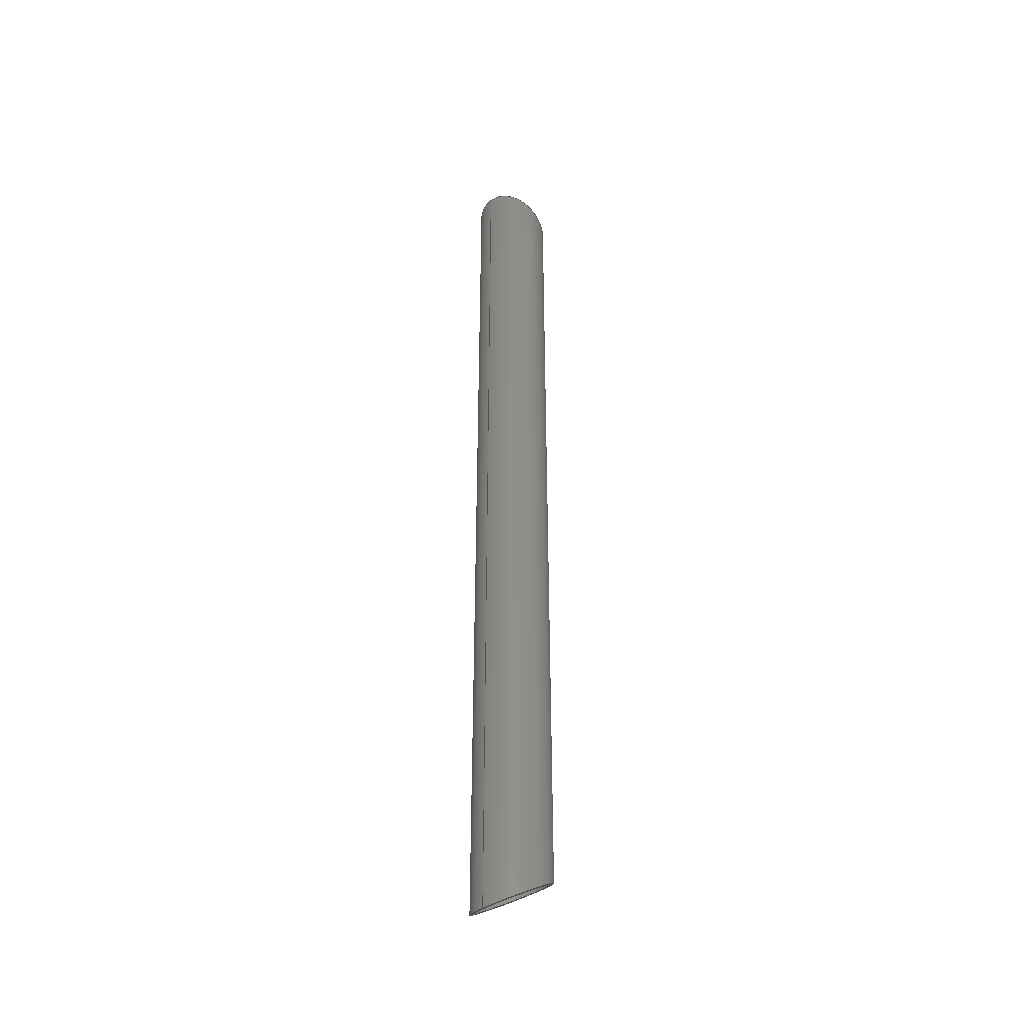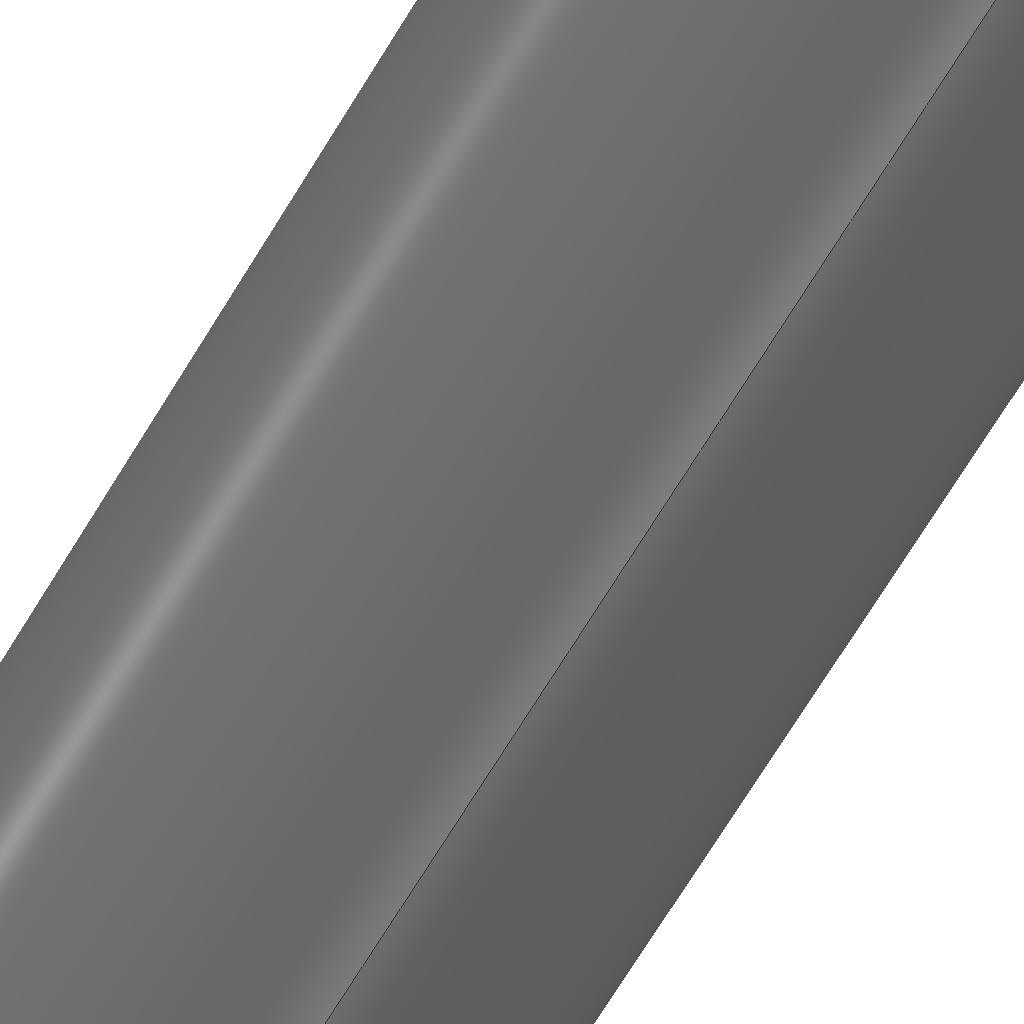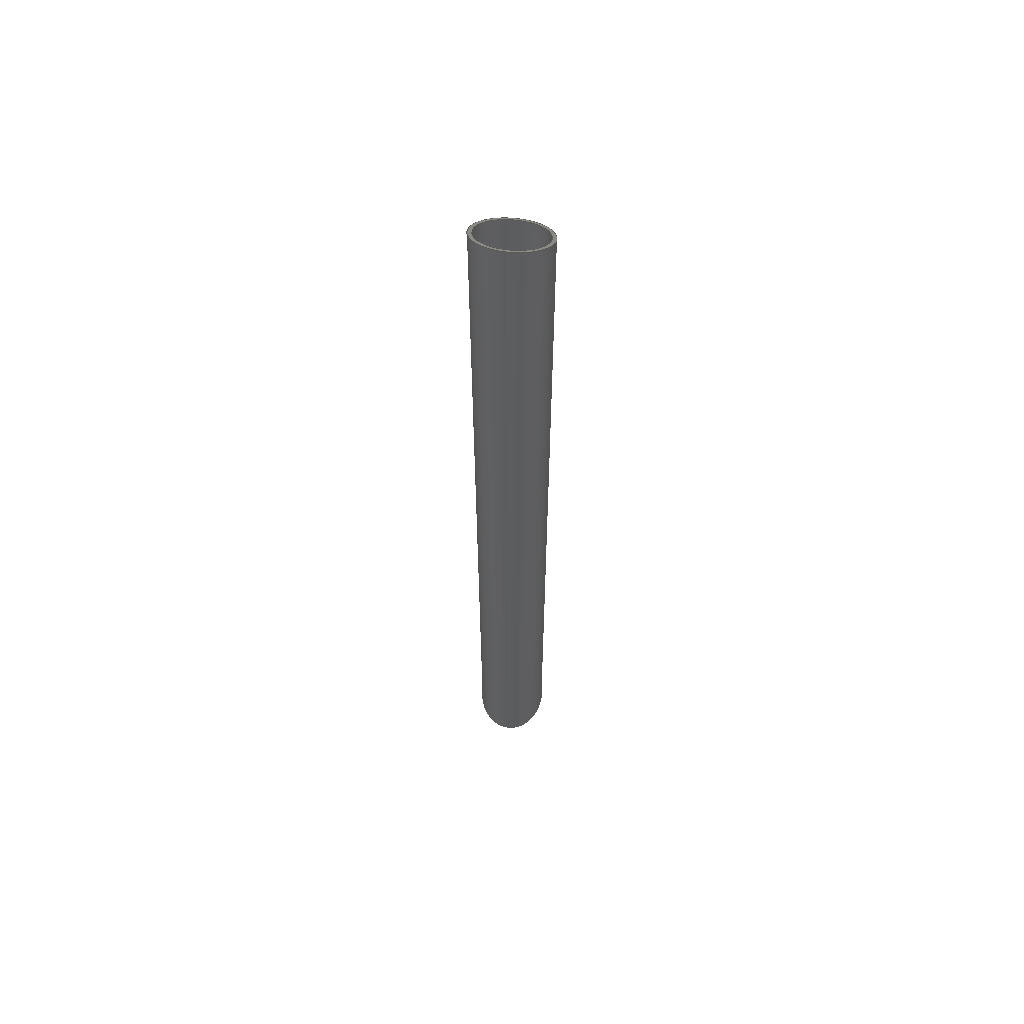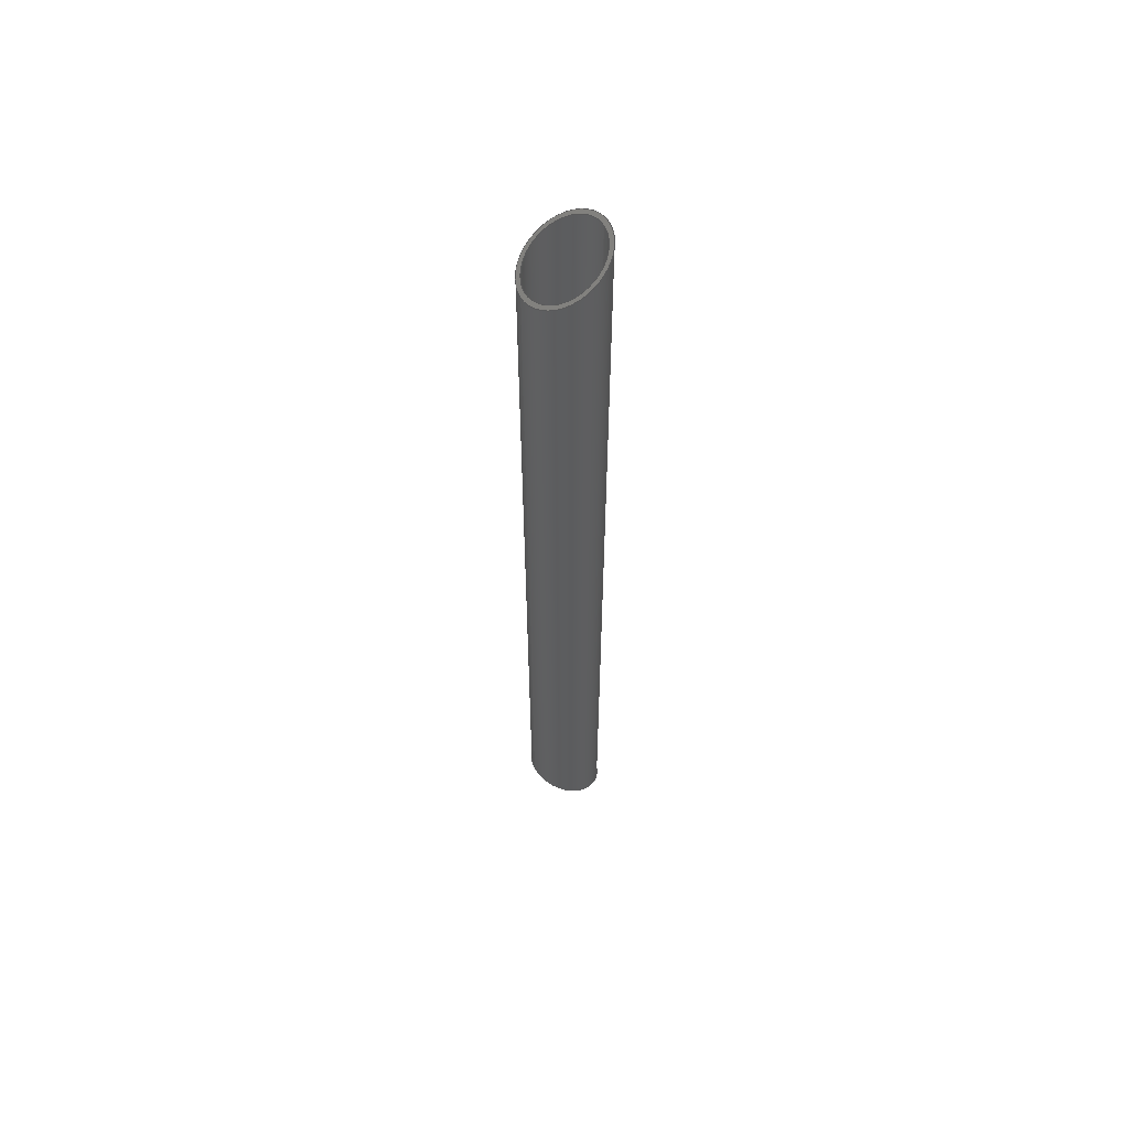
<metadata>
{"format":"step","ext":"stp","renderer":"f3d","projection":"perspective","resolution":1024,"background":"white","views":[{"elev":-40.3,"azim":-137.7,"up":"+Y"},{"elev":-50.9,"azim":-26.7,"up":"+Z"},{"elev":59.2,"azim":-170.7,"up":"+Y"},{"elev":59.3,"azim":62.7,"up":"+Y"}]}
</metadata>
<code>
ISO-10303-21;
DATA;
#1=MECHANICAL_DESIGN_GEOMETRIC_PRESENTATION_REPRESENTATION(' ',(#7,#8,#9,#10,#11,#12,#13),#6);
#2=PRODUCT_DEFINITION_CONTEXT('',#14,'design');
#3=APPLICATION_PROTOCOL_DEFINITION('INTERNATIONAL STANDARD','automotive_design',1994,#14);
#4=PRODUCT_CATEGORY_RELATIONSHIP('NONE','NONE',#15,#16);
#5=SHAPE_DEFINITION_REPRESENTATION(#17,#18);
#6= (GEOMETRIC_REPRESENTATION_CONTEXT(3)GLOBAL_UNCERTAINTY_ASSIGNED_CONTEXT((#19))GLOBAL_UNIT_ASSIGNED_CONTEXT((#20,#21,#22))REPRESENTATION_CONTEXT('NONE','WORKSPACE'));
#7=STYLED_ITEM('',(#23),#24);
#8=STYLED_ITEM('',(#25),#26);
#9=STYLED_ITEM('',(#27),#28);
#10=STYLED_ITEM('',(#29),#30);
#11=STYLED_ITEM('',(#31),#32);
#12=STYLED_ITEM('',(#33),#34);
#13=STYLED_ITEM('',(#35),#36);
#14=APPLICATION_CONTEXT(' ');
#15=PRODUCT_CATEGORY('part','NONE');
#16=PRODUCT_RELATED_PRODUCT_CATEGORY('detail',' ',(#37));
#17=PRODUCT_DEFINITION_SHAPE('NONE','NONE',#38);
#18=ADVANCED_BREP_SHAPE_REPRESENTATION('Corps1',(#36,#39),#6);
#19=UNCERTAINTY_MEASURE_WITH_UNIT(LENGTH_MEASURE(1e-08),#20,'','');
#20= (CONVERSION_BASED_UNIT('METRE',#40)LENGTH_UNIT()NAMED_UNIT(#41));
#21= (NAMED_UNIT(#42)PLANE_ANGLE_UNIT()SI_UNIT($,.RADIAN.));
#22= (NAMED_UNIT(#42)SOLID_ANGLE_UNIT()SI_UNIT($,.STERADIAN.));
#23=PRESENTATION_STYLE_ASSIGNMENT((#43));
#24=ADVANCED_FACE('',(#44),#45,.F.);
#25=PRESENTATION_STYLE_ASSIGNMENT((#46));
#26=ADVANCED_FACE('',(#47),#48,.T.);
#27=PRESENTATION_STYLE_ASSIGNMENT((#49));
#28=ADVANCED_FACE('0:27',(#50),#51,.T.);
#29=PRESENTATION_STYLE_ASSIGNMENT((#52));
#30=ADVANCED_FACE('0:30',(#53,#54),#55,.T.);
#31=PRESENTATION_STYLE_ASSIGNMENT((#56));
#32=ADVANCED_FACE('0:33',(#57),#58,.F.);
#33=PRESENTATION_STYLE_ASSIGNMENT((#59));
#34=ADVANCED_FACE('0:36',(#60,#61),#62,.T.);
#35=PRESENTATION_STYLE_ASSIGNMENT((#63));
#36=MANIFOLD_SOLID_BREP('Corps1',#64);
#37=PRODUCT('Corps1','Corps1','PART-Corps1-DESC',(#65));
#38=PRODUCT_DEFINITION('NONE','NONE',#66,#2);
#39=AXIS2_PLACEMENT_3D('',#67,#68,#69);
#40=LENGTH_MEASURE_WITH_UNIT(LENGTH_MEASURE(1),#70);
#41=DIMENSIONAL_EXPONENTS(1,0,0,0,0,0,0);
#42=DIMENSIONAL_EXPONENTS(0,0,0,0,0,0,0);
#43=SURFACE_STYLE_USAGE(.BOTH.,#71);
#44=FACE_OUTER_BOUND('',#72,.T.);
#45=CYLINDRICAL_SURFACE('',#73,0.0135);
#46=SURFACE_STYLE_USAGE(.BOTH.,#74);
#47=FACE_OUTER_BOUND('',#75,.T.);
#48=CYLINDRICAL_SURFACE('',#76,0.015);
#49=SURFACE_STYLE_USAGE(.BOTH.,#77);
#50=FACE_OUTER_BOUND('',#78,.T.);
#51=CYLINDRICAL_SURFACE('',#79,0.015);
#52=SURFACE_STYLE_USAGE(.BOTH.,#80);
#53=FACE_OUTER_BOUND('',#81,.T.);
#54=FACE_BOUND('',#82,.T.);
#55=PLANE('',#83);
#56=SURFACE_STYLE_USAGE(.BOTH.,#84);
#57=FACE_OUTER_BOUND('',#85,.T.);
#58=CYLINDRICAL_SURFACE('',#86,0.0135);
#59=SURFACE_STYLE_USAGE(.BOTH.,#87);
#60=FACE_OUTER_BOUND('',#88,.T.);
#61=FACE_BOUND('',#89,.T.);
#62=PLANE('',#90);
#63=SURFACE_STYLE_USAGE(.BOTH.,#91);
#64=CLOSED_SHELL('',(#24,#26,#28,#30,#32,#34));
#65=PRODUCT_CONTEXT('',#14,'mechanical');
#66=PRODUCT_DEFINITION_FORMATION_WITH_SPECIFIED_SOURCE(' ','NONE',#37,.NOT_KNOWN.);
#67=CARTESIAN_POINT('',(0,0,0));
#68=DIRECTION('',(0,0,1));
#69=DIRECTION('',(1,0,0));
#70= (NAMED_UNIT(#41)LENGTH_UNIT()SI_UNIT($,.METRE.));
#71=SURFACE_SIDE_STYLE('',(#92));
#72=EDGE_LOOP('',(#93,#94,#95,#96));
#73=AXIS2_PLACEMENT_3D('',#97,#98,#99);
#74=SURFACE_SIDE_STYLE('',(#100));
#75=EDGE_LOOP('',(#101,#102,#103,#104,#105,#106));
#76=AXIS2_PLACEMENT_3D('',#107,#108,#109);
#77=SURFACE_SIDE_STYLE('',(#110));
#78=EDGE_LOOP('',(#111,#112,#113,#114));
#79=AXIS2_PLACEMENT_3D('',#115,#116,#117);
#80=SURFACE_SIDE_STYLE('',(#118));
#81=EDGE_LOOP('',(#119,#120,#121));
#82=EDGE_LOOP('',(#122,#123,#124));
#83=AXIS2_PLACEMENT_3D('',#125,#126,#127);
#84=SURFACE_SIDE_STYLE('',(#128));
#85=EDGE_LOOP('',(#129,#130,#131,#132,#133,#134));
#86=AXIS2_PLACEMENT_3D('',#135,#136,#137);
#87=SURFACE_SIDE_STYLE('',(#138));
#88=EDGE_LOOP('',(#139,#140,#141));
#89=EDGE_LOOP('',(#142,#143,#144));
#90=AXIS2_PLACEMENT_3D('',#145,#146,#147);
#91=SURFACE_SIDE_STYLE('',(#148));
#92=SURFACE_STYLE_FILL_AREA(#149);
#93=ORIENTED_EDGE('',*,*,#150,.F.);
#94=ORIENTED_EDGE('',*,*,#151,.F.);
#95=ORIENTED_EDGE('',*,*,#152,.F.);
#96=ORIENTED_EDGE('',*,*,#153,.T.);
#97=CARTESIAN_POINT('',(-0.76,-0.108,2.156e-15));
#98=DIRECTION('',(-1.346e-17,1,-1.492e-18));
#99=DIRECTION('',(1.799e-15,-1.492e-18,-1));
#100=SURFACE_STYLE_FILL_AREA(#154);
#101=ORIENTED_EDGE('',*,*,#155,.F.);
#102=ORIENTED_EDGE('',*,*,#156,.F.);
#103=ORIENTED_EDGE('',*,*,#157,.F.);
#104=ORIENTED_EDGE('',*,*,#158,.F.);
#105=ORIENTED_EDGE('',*,*,#159,.T.);
#106=ORIENTED_EDGE('',*,*,#160,.T.);
#107=CARTESIAN_POINT('',(-0.76,-0.108,-1.624e-15));
#108=DIRECTION('',(-2.692e-17,1,-2.985e-18));
#109=DIRECTION('',(1.735e-15,2.985e-18,1));
#110=SURFACE_STYLE_FILL_AREA(#161);
#111=ORIENTED_EDGE('',*,*,#155,.T.);
#112=ORIENTED_EDGE('',*,*,#162,.T.);
#113=ORIENTED_EDGE('',*,*,#158,.T.);
#114=ORIENTED_EDGE('',*,*,#163,.F.);
#115=CARTESIAN_POINT('',(-0.76,-0.108,-1.624e-15));
#116=DIRECTION('',(-2.692e-17,1,-2.985e-18));
#117=DIRECTION('',(1.735e-15,2.985e-18,1));
#118=SURFACE_STYLE_FILL_AREA(#164);
#119=ORIENTED_EDGE('',*,*,#160,.F.);
#120=ORIENTED_EDGE('',*,*,#159,.F.);
#121=ORIENTED_EDGE('',*,*,#162,.F.);
#122=ORIENTED_EDGE('',*,*,#165,.T.);
#123=ORIENTED_EDGE('',*,*,#151,.T.);
#124=ORIENTED_EDGE('',*,*,#166,.T.);
#125=CARTESIAN_POINT('',(-0.76,-0.18,-1.421e-17));
#126=DIRECTION('',(0,-0.8496,0.5275));
#127=DIRECTION('',(-1,0,0));
#128=SURFACE_STYLE_FILL_AREA(#167);
#129=ORIENTED_EDGE('',*,*,#150,.T.);
#130=ORIENTED_EDGE('',*,*,#168,.T.);
#131=ORIENTED_EDGE('',*,*,#169,.T.);
#132=ORIENTED_EDGE('',*,*,#152,.T.);
#133=ORIENTED_EDGE('',*,*,#165,.F.);
#134=ORIENTED_EDGE('',*,*,#166,.F.);
#135=CARTESIAN_POINT('',(-0.76,-0.108,2.156e-15));
#136=DIRECTION('',(-1.346e-17,1,-1.492e-18));
#137=DIRECTION('',(1.799e-15,-1.492e-18,-1));
#138=SURFACE_STYLE_FILL_AREA(#170);
#139=ORIENTED_EDGE('',*,*,#156,.T.);
#140=ORIENTED_EDGE('',*,*,#163,.T.);
#141=ORIENTED_EDGE('',*,*,#157,.T.);
#142=ORIENTED_EDGE('',*,*,#169,.F.);
#143=ORIENTED_EDGE('',*,*,#168,.F.);
#144=ORIENTED_EDGE('',*,*,#153,.F.);
#145=CARTESIAN_POINT('',(-0.76,0.18,2.416e-17));
#146=DIRECTION('',(8.81e-17,0.8496,0.5275));
#147=DIRECTION('',(1,0,-1.67e-16));
#148=SURFACE_STYLE_FILL_AREA(#171);
#149=FILL_AREA_STYLE('',(#172));
#150=EDGE_CURVE('',#173,#174,#175,.T.);
#151=EDGE_CURVE('',#176,#173,#177,.T.);
#152=EDGE_CURVE('',#178,#176,#179,.T.);
#153=EDGE_CURVE('',#178,#174,#180,.T.);
#154=FILL_AREA_STYLE('',(#181));
#155=EDGE_CURVE('',#182,#183,#184,.T.);
#156=EDGE_CURVE('0:39',#185,#182,#186,.T.);
#157=EDGE_CURVE('',#187,#185,#188,.T.);
#158=EDGE_CURVE('',#189,#187,#190,.T.);
#159=EDGE_CURVE('',#189,#191,#192,.T.);
#160=EDGE_CURVE('0:42',#191,#183,#193,.T.);
#161=FILL_AREA_STYLE('',(#194));
#162=EDGE_CURVE('',#183,#189,#195,.T.);
#163=EDGE_CURVE('',#182,#187,#196,.T.);
#164=FILL_AREA_STYLE('',(#197));
#165=EDGE_CURVE('0:45',#198,#176,#199,.T.);
#166=EDGE_CURVE('',#173,#198,#200,.T.);
#167=FILL_AREA_STYLE('',(#201));
#168=EDGE_CURVE('',#174,#202,#203,.T.);
#169=EDGE_CURVE('0:48',#202,#178,#204,.T.);
#170=FILL_AREA_STYLE('',(#205));
#171=FILL_AREA_STYLE('',(#206));
#172=FILL_AREA_STYLE_COLOUR('',#207);
#173=VERTEX_POINT('',#208);
#174=VERTEX_POINT('',#209);
#175=LINE('',#210,#211);
#176=VERTEX_POINT('',#212);
#177=ELLIPSE('',#213,0.01589,0.0135);
#178=VERTEX_POINT('',#214);
#179=LINE('',#215,#216);
#180=ELLIPSE('',#217,0.01589,0.0135);
#181=FILL_AREA_STYLE_COLOUR('',#218);
#182=VERTEX_POINT('',#219);
#183=VERTEX_POINT('',#220);
#184=LINE('',#221,#222);
#185=VERTEX_POINT('',#223);
#186=ELLIPSE('',#224,0.01766,0.015);
#187=VERTEX_POINT('',#225);
#188=ELLIPSE('',#226,0.01766,0.015);
#189=VERTEX_POINT('',#227);
#190=LINE('',#228,#229);
#191=VERTEX_POINT('',#230);
#192=ELLIPSE('',#231,0.01766,0.015);
#193=ELLIPSE('',#232,0.01766,0.015);
#194=FILL_AREA_STYLE_COLOUR('',#233);
#195=ELLIPSE('',#234,0.01766,0.015);
#196=ELLIPSE('',#235,0.01766,0.015);
#197=FILL_AREA_STYLE_COLOUR('',#236);
#198=VERTEX_POINT('',#237);
#199=ELLIPSE('',#238,0.01589,0.0135);
#200=ELLIPSE('',#239,0.01589,0.0135);
#201=FILL_AREA_STYLE_COLOUR('',#240);
#202=VERTEX_POINT('',#241);
#203=ELLIPSE('',#242,0.01589,0.0135);
#204=ELLIPSE('',#243,0.01589,0.0135);
#205=FILL_AREA_STYLE_COLOUR('',#244);
#206=FILL_AREA_STYLE_COLOUR('',#245);
#207=COLOUR_RGB('',0.6863,0.5608,0.6863);
#208=CARTESIAN_POINT('',(-0.76,-0.1884,-0.0135));
#209=CARTESIAN_POINT('',(-0.76,0.1884,-0.0135));
#210=CARTESIAN_POINT('',(-0.76,-0.108,-0.0135));
#211=VECTOR('',#246,1);
#212=CARTESIAN_POINT('',(-0.76,-0.1716,0.0135));
#213=AXIS2_PLACEMENT_3D('',#247,#248,#249);
#214=CARTESIAN_POINT('',(-0.76,0.1716,0.0135));
#215=CARTESIAN_POINT('',(-0.76,-0.108,0.0135));
#216=VECTOR('',#250,1);
#217=AXIS2_PLACEMENT_3D('',#251,#252,#253);
#218=COLOUR_RGB('',0.6863,0.5608,0.6863);
#219=CARTESIAN_POINT('',(-0.76,0.1707,0.015));
#220=CARTESIAN_POINT('',(-0.76,-0.1707,0.015));
#221=CARTESIAN_POINT('',(-0.76,-0.108,0.015));
#222=VECTOR('',#254,1);
#223=CARTESIAN_POINT('',(-0.775,0.18,-1.363e-17));
#224=AXIS2_PLACEMENT_3D('',#255,#256,#257);
#225=CARTESIAN_POINT('',(-0.76,0.1893,-0.015));
#226=AXIS2_PLACEMENT_3D('',#258,#259,#260);
#227=CARTESIAN_POINT('',(-0.76,-0.1893,-0.015));
#228=CARTESIAN_POINT('',(-0.76,-0.108,-0.015));
#229=VECTOR('',#261,1);
#230=CARTESIAN_POINT('',(-0.775,-0.18,1.043e-16));
#231=AXIS2_PLACEMENT_3D('',#262,#263,#264);
#232=AXIS2_PLACEMENT_3D('',#265,#266,#267);
#233=COLOUR_RGB('',0.6863,0.5608,0.6863);
#234=AXIS2_PLACEMENT_3D('',#268,#269,#270);
#235=AXIS2_PLACEMENT_3D('',#271,#272,#273);
#236=COLOUR_RGB('',0.6863,0.5608,0.6863);
#237=CARTESIAN_POINT('',(-0.7735,-0.18,1.154e-16));
#238=AXIS2_PLACEMENT_3D('',#274,#275,#276);
#239=AXIS2_PLACEMENT_3D('',#277,#278,#279);
#240=COLOUR_RGB('',0.6863,0.5608,0.6863);
#241=CARTESIAN_POINT('',(-0.7735,0.18,1.879e-18));
#242=AXIS2_PLACEMENT_3D('',#280,#281,#282);
#243=AXIS2_PLACEMENT_3D('',#283,#284,#285);
#244=COLOUR_RGB('',0.6863,0.5608,0.6863);
#245=COLOUR_RGB('',0.6863,0.5608,0.6863);
#246=DIRECTION('',(-1.346e-17,1,-1.492e-18));
#247=CARTESIAN_POINT('',(-0.76,-0.18,-3.192e-16));
#248=DIRECTION('',(-1.111e-15,0.8496,-0.5275));
#249=DIRECTION('',(1.361e-14,0.5275,0.8496));
#250=DIRECTION('',(1.346e-17,-1,1.492e-18));
#251=CARTESIAN_POINT('',(-0.76,0.18,3.261e-15));
#252=DIRECTION('',(1.51e-15,0.8496,0.5275));
#253=DIRECTION('',(1.139e-13,-0.5275,0.8496));
#254=DIRECTION('',(2.692e-17,-1,2.985e-18));
#255=CARTESIAN_POINT('',(-0.76,0.18,5.551e-17));
#256=DIRECTION('',(1.424e-15,0.8496,0.5275));
#257=DIRECTION('',(1.888e-14,-0.5275,0.8496));
#258=CARTESIAN_POINT('',(-0.76,0.18,5.551e-17));
#259=DIRECTION('',(1.424e-15,0.8496,0.5275));
#260=DIRECTION('',(1.888e-14,-0.5275,0.8496));
#261=DIRECTION('',(-2.692e-17,1,-2.985e-18));
#262=CARTESIAN_POINT('',(-0.76,-0.18,2.29e-15));
#263=DIRECTION('',(4.536e-17,0.8496,-0.5275));
#264=DIRECTION('',(-6.887e-14,0.5275,0.8496));
#265=CARTESIAN_POINT('',(-0.76,-0.18,2.29e-15));
#266=DIRECTION('',(4.536e-17,0.8496,-0.5275));
#267=DIRECTION('',(-6.887e-14,0.5275,0.8496));
#268=CARTESIAN_POINT('',(-0.76,-0.18,2.29e-15));
#269=DIRECTION('',(4.536e-17,0.8496,-0.5275));
#270=DIRECTION('',(-6.887e-14,0.5275,0.8496));
#271=CARTESIAN_POINT('',(-0.76,0.18,5.551e-17));
#272=DIRECTION('',(1.424e-15,0.8496,0.5275));
#273=DIRECTION('',(1.888e-14,-0.5275,0.8496));
#274=CARTESIAN_POINT('',(-0.76,-0.18,-3.192e-16));
#275=DIRECTION('',(-1.111e-15,0.8496,-0.5275));
#276=DIRECTION('',(1.361e-14,0.5275,0.8496));
#277=CARTESIAN_POINT('',(-0.76,-0.18,-3.192e-16));
#278=DIRECTION('',(-1.111e-15,0.8496,-0.5275));
#279=DIRECTION('',(1.361e-14,0.5275,0.8496));
#280=CARTESIAN_POINT('',(-0.76,0.18,3.261e-15));
#281=DIRECTION('',(1.51e-15,0.8496,0.5275));
#282=DIRECTION('',(1.139e-13,-0.5275,0.8496));
#283=CARTESIAN_POINT('',(-0.76,0.18,3.261e-15));
#284=DIRECTION('',(1.51e-15,0.8496,0.5275));
#285=DIRECTION('',(1.139e-13,-0.5275,0.8496));
#286=PRESENTATION_LAYER_ASSIGNMENT('Calque0','',(#36));
ENDSEC;
END-ISO-10303-21;

</code>
